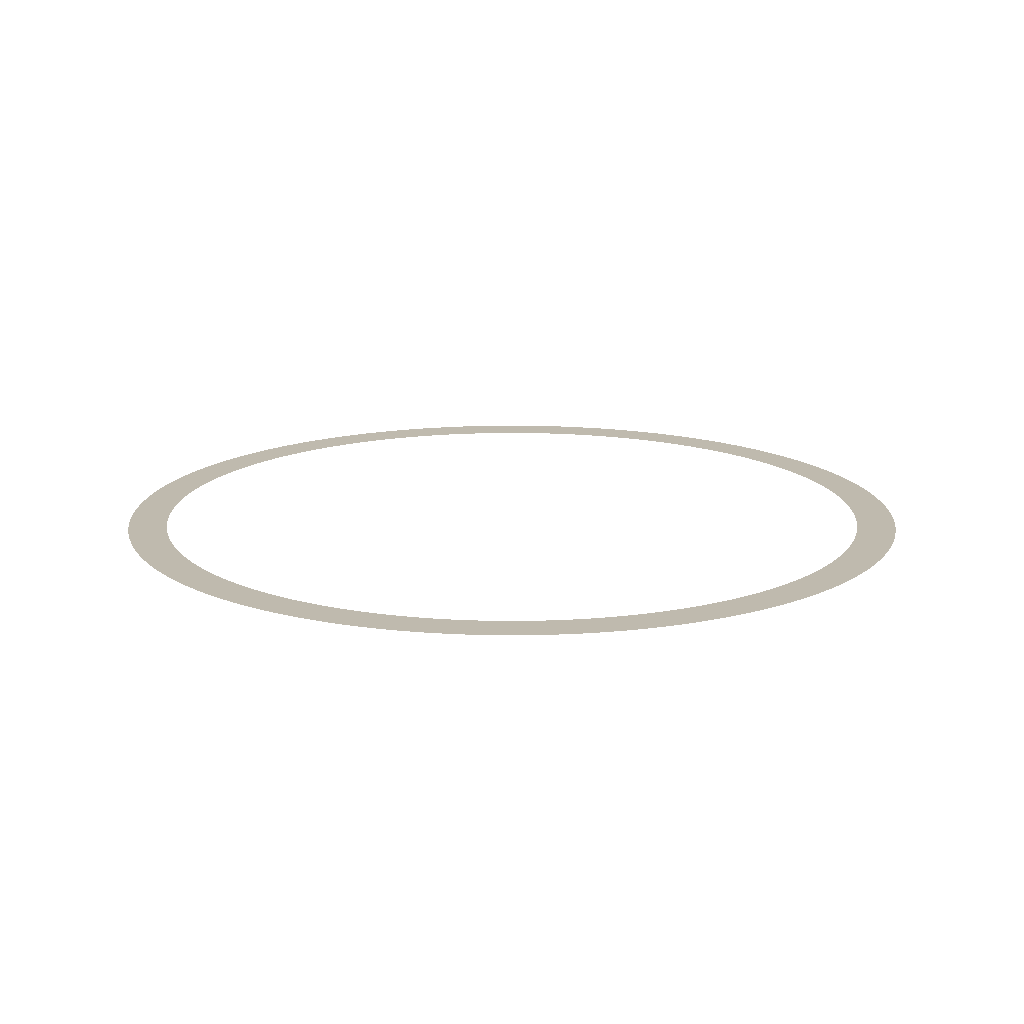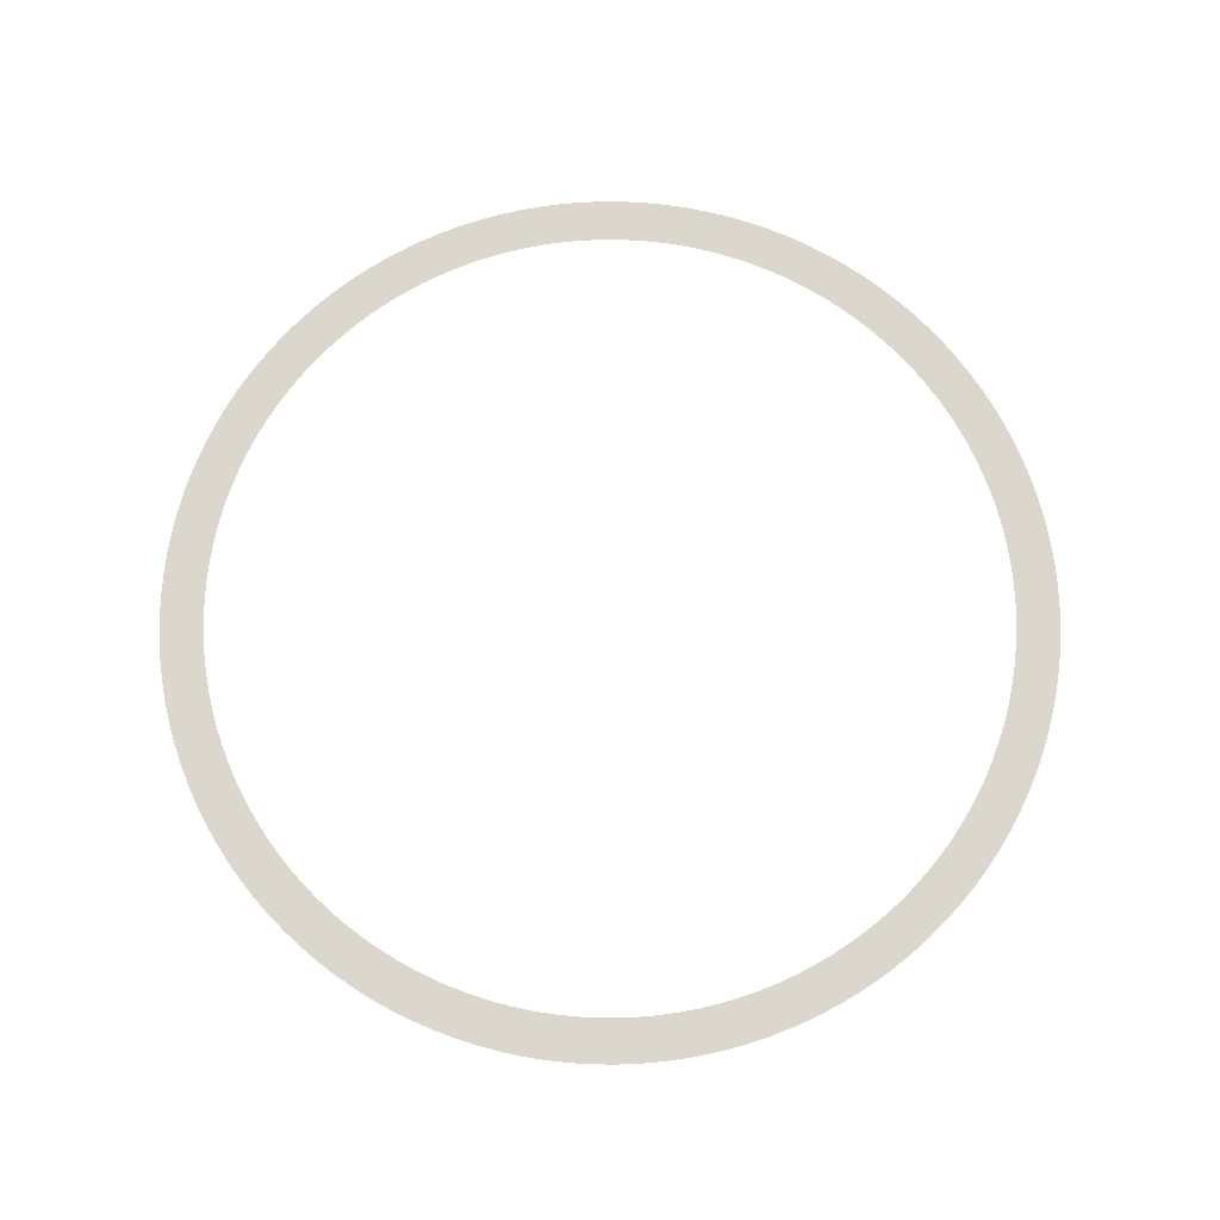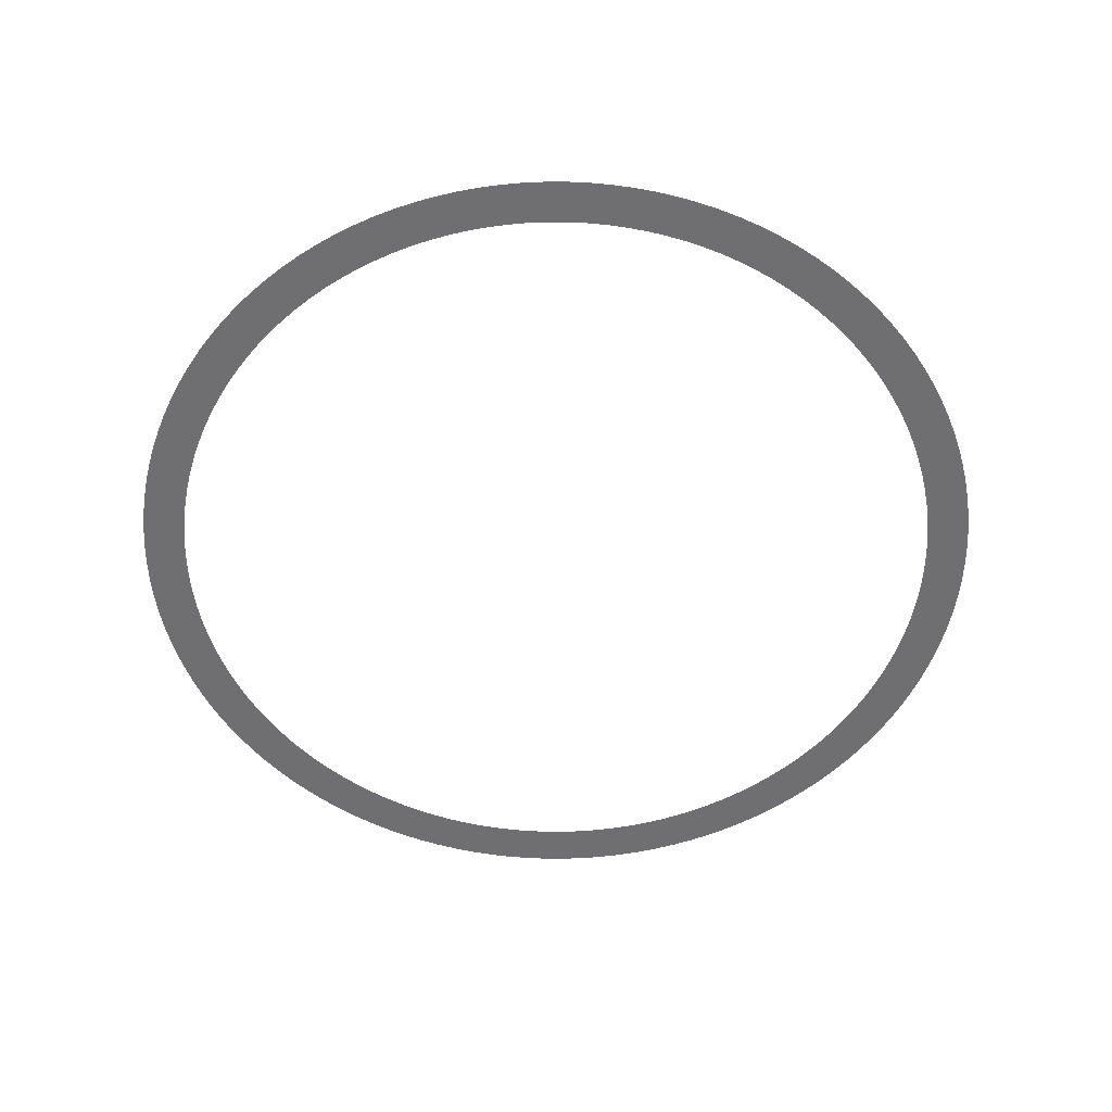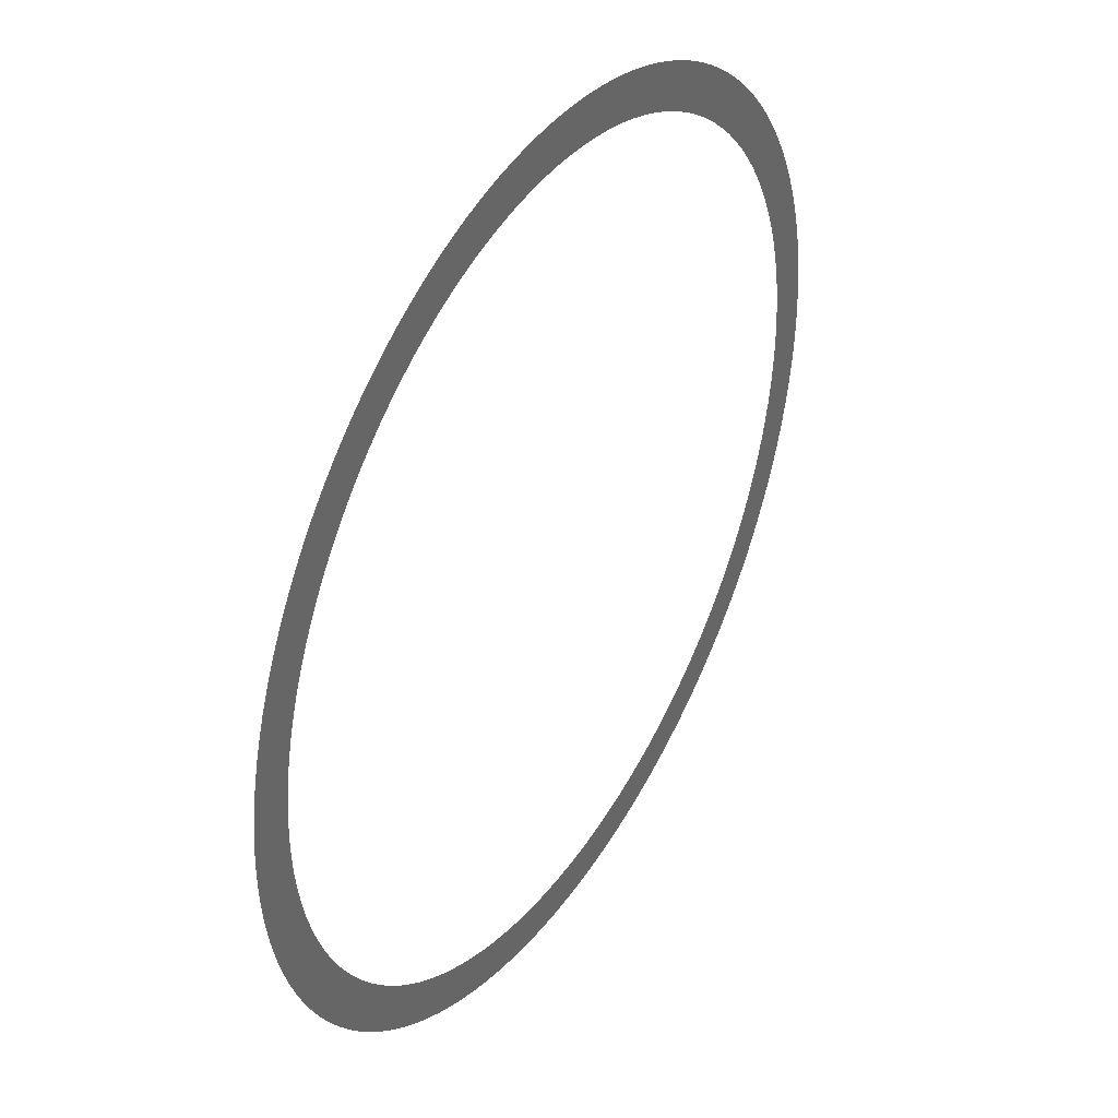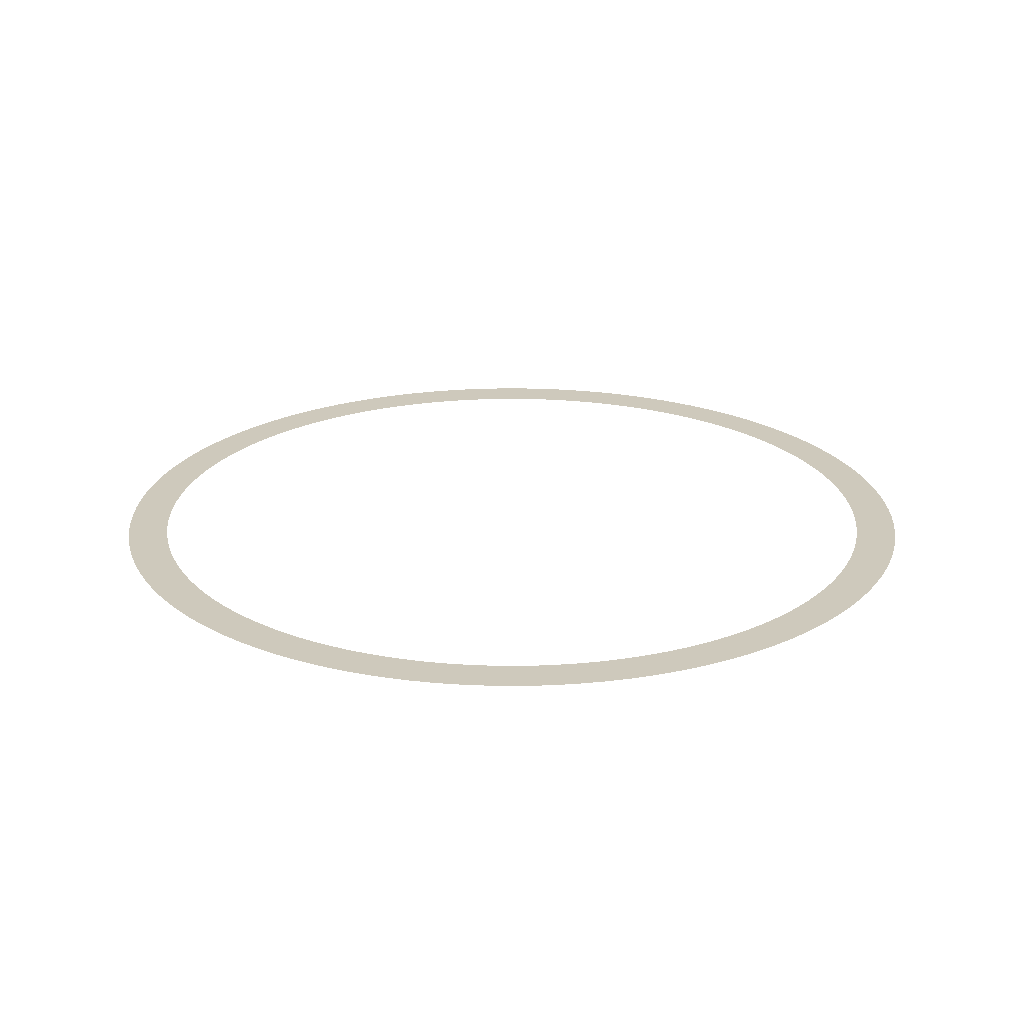
<metadata>
{"format":"obj","ext":"obj","renderer":"f3d","projection":"perspective","resolution":1024,"background":"white","views":[{"elev":15.6,"azim":109.6,"up":"+Y"},{"elev":73.0,"azim":30.2,"up":"+Y"},{"elev":-54.7,"azim":96.9,"up":"+Y"},{"elev":39.8,"azim":121.6,"up":"+Z"},{"elev":22.5,"azim":41.3,"up":"+Y"}]}
</metadata>
<code>
g ENV_circleDecals3_MO
v 9.582 -0.0001621 -0.9439
v 10.66 -0.0001621 -0.5235
v 9.617 -0.0001621 -0.4724
v 10.62 -0.0001621 -1.046
v 9.524 -0.0001621 -1.413
v 10.56 -0.0001621 -1.566
v 9.444 -0.0001621 -1.879
v 10.47 -0.0001621 -2.082
v 9.34 -0.0001621 -2.34
v 10.35 -0.0001621 -2.593
v 9.214 -0.0001621 -2.795
v 10.21 -0.0001621 -3.098
v 9.066 -0.0001621 -3.244
v 10.05 -0.0001621 -3.595
v 8.896 -0.0001621 -3.685
v 9.859 -0.0001621 -4.084
v 8.704 -0.0001621 -4.117
v 9.647 -0.0001621 -4.562
v 8.492 -0.0001621 -4.539
v 9.411 -0.0001621 -5.03
v 8.259 -0.0001621 -4.95
v 9.153 -0.0001621 -5.486
v 8.006 -0.0001621 -5.349
v 8.873 -0.0001621 -5.929
v 7.734 -0.0001621 -5.736
v 8.571 -0.0001621 -6.357
v 7.443 -0.0001621 -6.109
v 8.249 -0.0001621 -6.77
v 7.134 -0.0001621 -6.466
v 7.907 -0.0001621 -7.166
v 6.809 -0.0001621 -6.809
v 7.546 -0.0001621 -7.546
v 6.466 -0.0001621 -7.134
v 7.166 -0.0001621 -7.907
v 6.109 -0.0001621 -7.443
v 6.77 -0.0001621 -8.249
v 5.736 -0.0001621 -7.734
v 6.357 -0.0001621 -8.571
v 5.349 -0.0001621 -8.006
v 5.929 -0.0001621 -8.873
v 4.95 -0.0001621 -8.259
v 5.486 -0.0001621 -9.153
v 4.539 -0.0001621 -8.492
v 5.03 -0.0001621 -9.411
v 4.117 -0.0001621 -8.704
v 4.562 -0.0001621 -9.647
v 3.685 -0.0001621 -8.896
v 4.084 -0.0001621 -9.859
v 3.244 -0.0001621 -9.066
v 3.595 -0.0001621 -10.05
v 2.795 -0.0001621 -9.214
v 3.098 -0.0001621 -10.21
v 2.34 -0.0001621 -9.34
v 2.593 -0.0001621 -10.35
v 1.879 -0.0001621 -9.444
v 2.082 -0.0001621 -10.47
v 1.413 -0.0001621 -9.524
v 1.566 -0.0001621 -10.56
v 0.9439 -0.0001621 -9.582
v 1.046 -0.0001621 -10.62
v 0.4724 -0.0001621 -9.617
v 0.5235 -0.0001621 -10.66
v -0.0001631 -0.0001621 -9.629
v -0.0001631 -0.0001621 -10.67
v -0.4724 -0.0001621 -9.617
v -0.5235 -0.0001621 -10.66
v -0.9439 -0.0001621 -9.582
v -1.046 -0.0001621 -10.62
v -1.413 -0.0001621 -9.524
v -1.566 -0.0001621 -10.56
v -1.879 -0.0001621 -9.444
v -2.082 -0.0001621 -10.47
v -2.34 -0.0001621 -9.34
v -2.593 -0.0001621 -10.35
v -2.795 -0.0001621 -9.214
v -3.098 -0.0001621 -10.21
v -3.244 -0.0001621 -9.066
v -3.595 -0.0001621 -10.05
v -3.685 -0.0001621 -8.896
v -4.084 -0.0001621 -9.859
v -4.117 -0.0001621 -8.704
v -4.562 -0.0001621 -9.647
v -4.539 -0.0001621 -8.492
v -5.03 -0.0001621 -9.411
v -4.95 -0.0001621 -8.259
v -5.486 -0.0001621 -9.153
v -5.349 -0.0001621 -8.006
v -5.929 -0.0001621 -8.873
v -5.736 -0.0001621 -7.734
v -6.357 -0.0001621 -8.571
v -6.109 -0.0001621 -7.443
v -6.77 -0.0001621 -8.249
v -6.466 -0.0001621 -7.134
v -7.166 -0.0001621 -7.907
v -6.809 -0.0001621 -6.809
v -7.546 -0.0001621 -7.546
v -7.134 -0.0001621 -6.467
v -7.907 -0.0001621 -7.166
v -7.443 -0.0001621 -6.109
v -8.249 -0.0001621 -6.77
v -7.734 -0.0001621 -5.736
v -8.571 -0.0001621 -6.357
v -8.006 -0.0001621 -5.349
v -8.873 -0.0001621 -5.929
v -8.259 -0.0001621 -4.95
v -9.153 -0.0001621 -5.486
v -8.492 -0.0001621 -4.539
v -9.411 -0.0001621 -5.03
v -8.704 -0.0001621 -4.117
v -9.647 -0.0001621 -4.562
v -8.896 -0.0001621 -3.685
v -9.859 -0.0001621 -4.084
v -9.066 -0.0001621 -3.244
v -10.05 -0.0001621 -3.595
v -9.214 -0.0001621 -2.795
v -10.21 -0.0001621 -3.098
v -9.34 -0.0001621 -2.34
v -10.35 -0.0001621 -2.593
v -9.444 -0.0001621 -1.879
v -10.47 -0.0001621 -2.082
v -9.525 -0.0001621 -1.413
v -10.56 -0.0001621 -1.566
v -9.582 -0.0001621 -0.9439
v -10.62 -0.0001621 -1.046
v -9.617 -0.0001621 -0.4724
v -10.66 -0.0001621 -0.5235
v -9.629 -0.0001621 -0.0001621
v -10.67 -0.0001621 -0.0001621
v -9.617 -0.0001621 0.4724
v -10.66 -0.0001621 0.5235
v -9.582 -0.0001621 0.9439
v -10.62 -0.0001621 1.046
v -9.525 -0.0001621 1.413
v -10.56 -0.0001621 1.566
v -9.444 -0.0001621 1.879
v -10.47 -0.0001621 2.082
v -9.34 -0.0001621 2.34
v -10.35 -0.0001621 2.593
v -9.214 -0.0001621 2.795
v -10.21 -0.0001621 3.098
v -9.066 -0.0001621 3.244
v -10.05 -0.0001621 3.595
v -8.896 -0.0001621 3.685
v -9.859 -0.0001621 4.084
v -8.704 -0.0001621 4.117
v -9.647 -0.0001621 4.562
v -8.492 -0.0001621 4.539
v -9.411 -0.0001621 5.03
v -8.259 -0.0001621 4.95
v -9.153 -0.0001621 5.486
v -8.006 -0.0001621 5.349
v -8.873 -0.0001621 5.929
v -7.734 -0.0001621 5.736
v -8.571 -0.0001621 6.357
v -7.443 -0.0001621 6.109
v -8.249 -0.0001621 6.77
v -7.134 -0.0001621 6.466
v -7.907 -0.0001621 7.166
v -6.809 -0.0001621 6.809
v -7.546 -0.0001621 7.546
v -6.467 -0.0001621 7.134
v -7.166 -0.0001621 7.907
v -6.109 -0.0001621 7.443
v -6.77 -0.0001621 8.249
v -5.736 -0.0001621 7.734
v -6.357 -0.0001621 8.571
v -5.349 -0.0001621 8.006
v -5.929 -0.0001621 8.873
v -4.95 -0.0001621 8.259
v -5.486 -0.0001621 9.153
v -4.539 -0.0001621 8.492
v -5.03 -0.0001621 9.411
v -4.117 -0.0001621 8.704
v -4.562 -0.0001621 9.647
v -3.685 -0.0001621 8.896
v -4.084 -0.0001621 9.859
v -3.244 -0.0001621 9.066
v -3.595 -0.0001621 10.05
v -2.795 -0.0001621 9.214
v -3.098 -0.0001621 10.21
v -2.34 -0.0001621 9.34
v -2.593 -0.0001621 10.35
v -1.879 -0.0001621 9.444
v -2.082 -0.0001621 10.47
v -1.413 -0.0001621 9.524
v -1.566 -0.0001621 10.56
v -0.9439 -0.0001621 9.582
v -1.046 -0.0001621 10.62
v -0.4724 -0.0001621 9.617
v -0.5235 -0.0001621 10.66
v -0.0001631 -0.0001621 9.629
v -0.0001631 -0.0001621 10.67
v 0.4724 -0.0001621 9.617
v 0.5235 -0.0001621 10.66
v 0.9439 -0.0001621 9.582
v 1.046 -0.0001621 10.62
v 1.413 -0.0001621 9.524
v 1.566 -0.0001621 10.56
v 1.879 -0.0001621 9.444
v 2.082 -0.0001621 10.47
v 2.34 -0.0001621 9.34
v 2.593 -0.0001621 10.35
v 2.795 -0.0001621 9.214
v 3.098 -0.0001621 10.21
v 3.244 -0.0001621 9.066
v 3.595 -0.0001621 10.05
v 3.685 -0.0001621 8.896
v 4.084 -0.0001621 9.859
v 4.117 -0.0001621 8.704
v 4.562 -0.0001621 9.647
v 4.539 -0.0001621 8.492
v 5.03 -0.0001621 9.411
v 4.95 -0.0001621 8.259
v 5.486 -0.0001621 9.153
v 5.349 -0.0001621 8.006
v 5.929 -0.0001621 8.873
v 5.736 -0.0001621 7.734
v 6.357 -0.0001621 8.571
v 6.109 -0.0001621 7.443
v 6.77 -0.0001621 8.249
v 6.466 -0.0001621 7.134
v 7.166 -0.0001621 7.907
v 6.809 -0.0001621 6.809
v 7.546 -0.0001621 7.546
v 7.134 -0.0001621 6.466
v 7.907 -0.0001621 7.166
v 7.443 -0.0001621 6.109
v 8.249 -0.0001621 6.77
v 7.734 -0.0001621 5.736
v 8.571 -0.0001621 6.357
v 8.006 -0.0001621 5.349
v 8.873 -0.0001621 5.929
v 8.259 -0.0001621 4.95
v 9.153 -0.0001621 5.486
v 8.492 -0.0001621 4.539
v 9.411 -0.0001621 5.03
v 8.704 -0.0001621 4.117
v 9.647 -0.0001621 4.562
v 8.896 -0.0001621 3.685
v 9.859 -0.0001621 4.084
v 9.066 -0.0001621 3.244
v 10.05 -0.0001621 3.595
v 9.214 -0.0001621 2.795
v 10.21 -0.0001621 3.098
v 9.34 -0.0001621 2.34
v 10.35 -0.0001621 2.593
v 9.444 -0.0001621 1.879
v 10.47 -0.0001621 2.082
v 9.524 -0.0001621 1.413
v 10.56 -0.0001621 1.566
v 9.582 -0.0001621 0.9439
v 10.62 -0.0001621 1.046
v 9.617 -0.0001621 0.4724
v 10.66 -0.0001621 0.5235
v 9.629 -0.0001621 -0.0001621
v 10.67 -0.0001621 -0.0001621
v 9.617 -0.0001621 -0.4724
v 10.66 -0.0001621 -0.5235
g ENV_circleDecals3_MO_0
f 3 2 1
f 2 4 1
f 1 4 5
f 4 6 5
f 5 6 7
f 6 8 7
f 7 8 9
f 8 10 9
f 9 10 11
f 10 12 11
f 11 12 13
f 12 14 13
f 13 14 15
f 14 16 15
f 15 16 17
f 16 18 17
f 17 18 19
f 18 20 19
f 19 20 21
f 20 22 21
f 21 22 23
f 22 24 23
f 23 24 25
f 24 26 25
f 25 26 27
f 26 28 27
f 27 28 29
f 28 30 29
f 29 30 31
f 30 32 31
f 31 32 33
f 32 34 33
f 33 34 35
f 34 36 35
f 35 36 37
f 36 38 37
f 37 38 39
f 38 40 39
f 39 40 41
f 40 42 41
f 41 42 43
f 42 44 43
f 43 44 45
f 44 46 45
f 45 46 47
f 46 48 47
f 47 48 49
f 48 50 49
f 49 50 51
f 50 52 51
f 51 52 53
f 52 54 53
f 53 54 55
f 54 56 55
f 55 56 57
f 56 58 57
f 57 58 59
f 58 60 59
f 59 60 61
f 60 62 61
f 61 62 63
f 62 64 63
f 63 64 65
f 64 66 65
f 65 66 67
f 66 68 67
f 67 68 69
f 68 70 69
f 69 70 71
f 70 72 71
f 71 72 73
f 72 74 73
f 73 74 75
f 74 76 75
f 75 76 77
f 76 78 77
f 77 78 79
f 78 80 79
f 79 80 81
f 80 82 81
f 81 82 83
f 82 84 83
f 83 84 85
f 84 86 85
f 85 86 87
f 86 88 87
f 87 88 89
f 88 90 89
f 89 90 91
f 90 92 91
f 91 92 93
f 92 94 93
f 93 94 95
f 94 96 95
f 95 96 97
f 96 98 97
f 97 98 99
f 98 100 99
f 99 100 101
f 100 102 101
f 101 102 103
f 102 104 103
f 103 104 105
f 104 106 105
f 105 106 107
f 106 108 107
f 107 108 109
f 108 110 109
f 109 110 111
f 110 112 111
f 111 112 113
f 112 114 113
f 113 114 115
f 114 116 115
f 115 116 117
f 116 118 117
f 117 118 119
f 118 120 119
f 119 120 121
f 120 122 121
f 121 122 123
f 122 124 123
f 123 124 125
f 124 126 125
f 125 126 127
f 126 128 127
f 127 128 129
f 128 130 129
f 129 130 131
f 130 132 131
f 131 132 133
f 132 134 133
f 133 134 135
f 134 136 135
f 135 136 137
f 136 138 137
f 137 138 139
f 138 140 139
f 139 140 141
f 140 142 141
f 141 142 143
f 142 144 143
f 143 144 145
f 144 146 145
f 145 146 147
f 146 148 147
f 147 148 149
f 148 150 149
f 149 150 151
f 150 152 151
f 151 152 153
f 152 154 153
f 153 154 155
f 154 156 155
f 155 156 157
f 156 158 157
f 157 158 159
f 158 160 159
f 159 160 161
f 160 162 161
f 161 162 163
f 162 164 163
f 163 164 165
f 164 166 165
f 165 166 167
f 166 168 167
f 167 168 169
f 168 170 169
f 169 170 171
f 170 172 171
f 171 172 173
f 172 174 173
f 173 174 175
f 174 176 175
f 175 176 177
f 176 178 177
f 177 178 179
f 178 180 179
f 179 180 181
f 180 182 181
f 181 182 183
f 182 184 183
f 183 184 185
f 184 186 185
f 185 186 187
f 186 188 187
f 187 188 189
f 188 190 189
f 189 190 191
f 190 192 191
f 191 192 193
f 192 194 193
f 193 194 195
f 194 196 195
f 195 196 197
f 196 198 197
f 197 198 199
f 198 200 199
f 199 200 201
f 200 202 201
f 201 202 203
f 202 204 203
f 203 204 205
f 204 206 205
f 205 206 207
f 206 208 207
f 207 208 209
f 208 210 209
f 209 210 211
f 210 212 211
f 211 212 213
f 212 214 213
f 213 214 215
f 214 216 215
f 215 216 217
f 216 218 217
f 217 218 219
f 218 220 219
f 219 220 221
f 220 222 221
f 221 222 223
f 222 224 223
f 223 224 225
f 224 226 225
f 225 226 227
f 226 228 227
f 227 228 229
f 228 230 229
f 229 230 231
f 230 232 231
f 231 232 233
f 232 234 233
f 233 234 235
f 234 236 235
f 235 236 237
f 236 238 237
f 237 238 239
f 238 240 239
f 239 240 241
f 240 242 241
f 241 242 243
f 242 244 243
f 243 244 245
f 244 246 245
f 245 246 247
f 246 248 247
f 247 248 249
f 248 250 249
f 249 250 251
f 250 252 251
f 251 252 253
f 252 254 253
f 253 254 255
f 254 256 255
f 255 256 257
f 256 258 257

</code>
